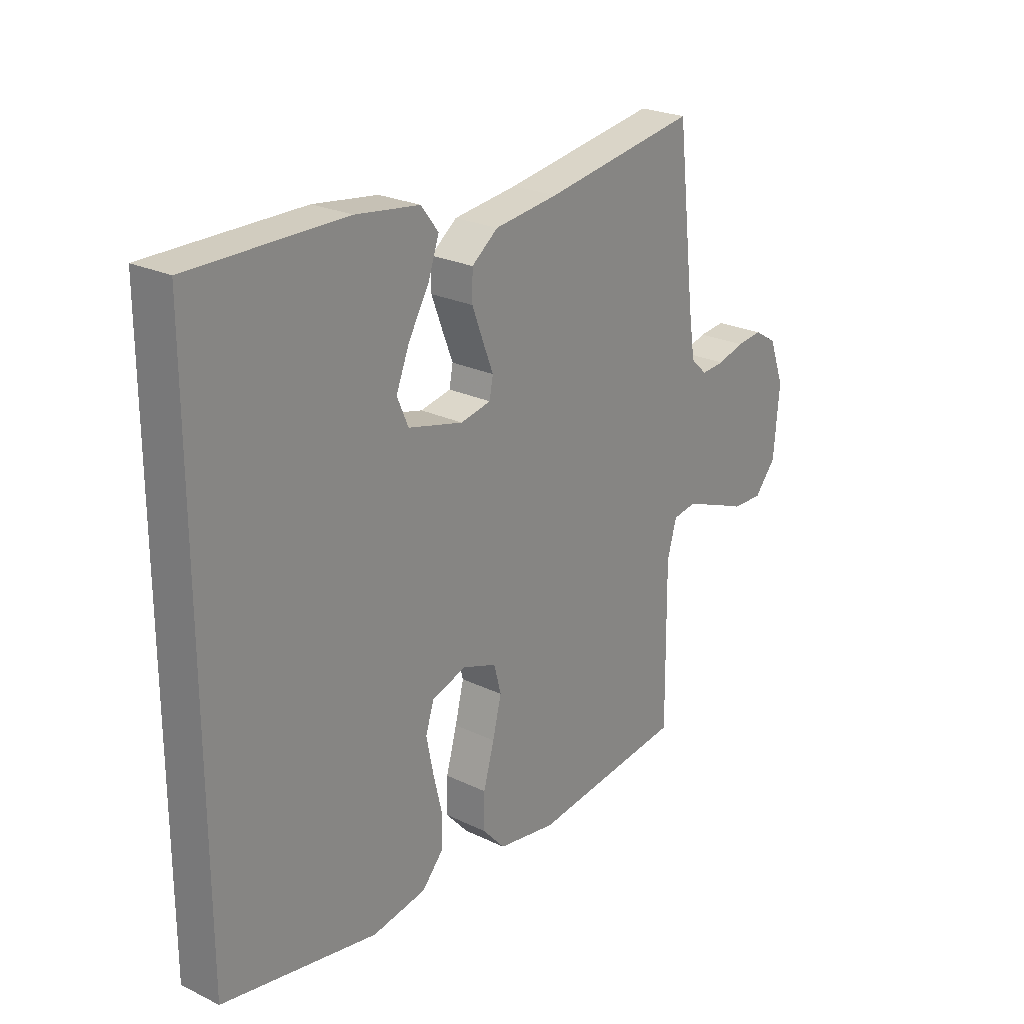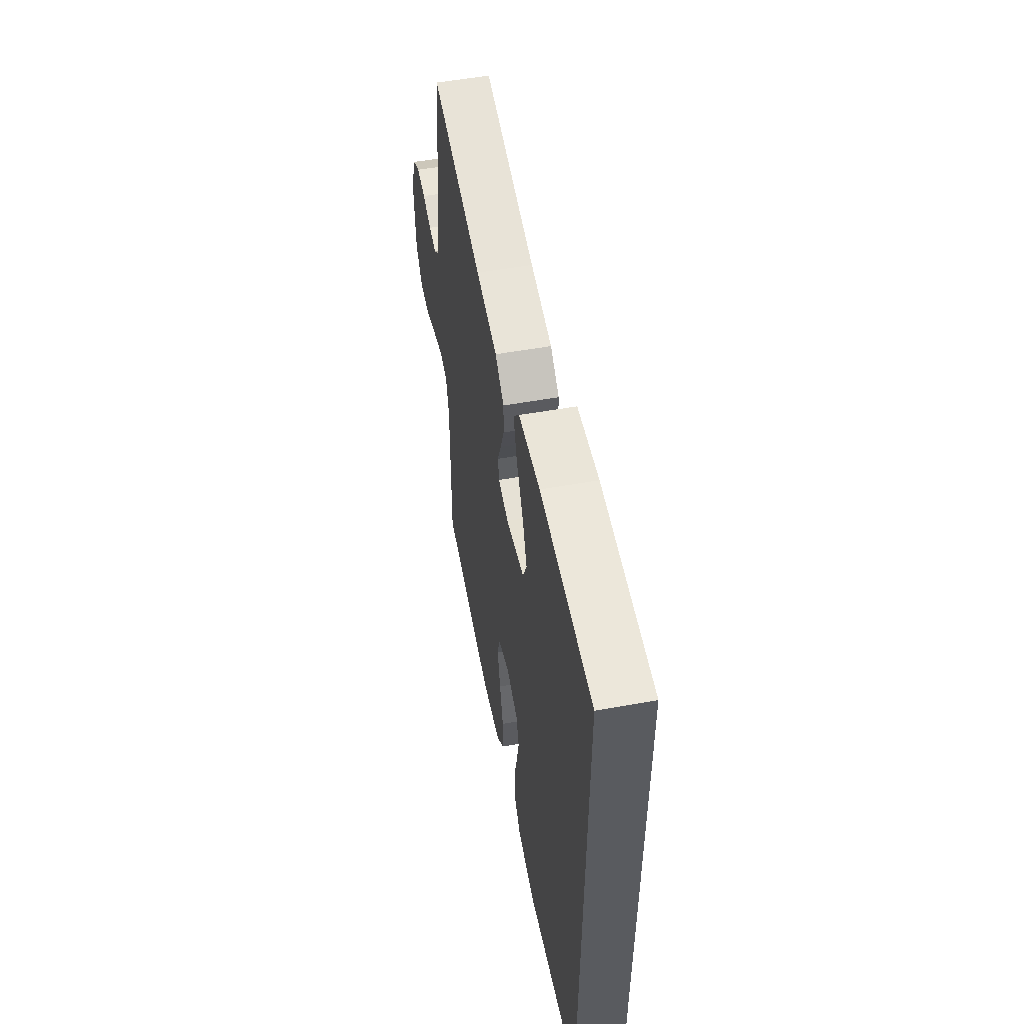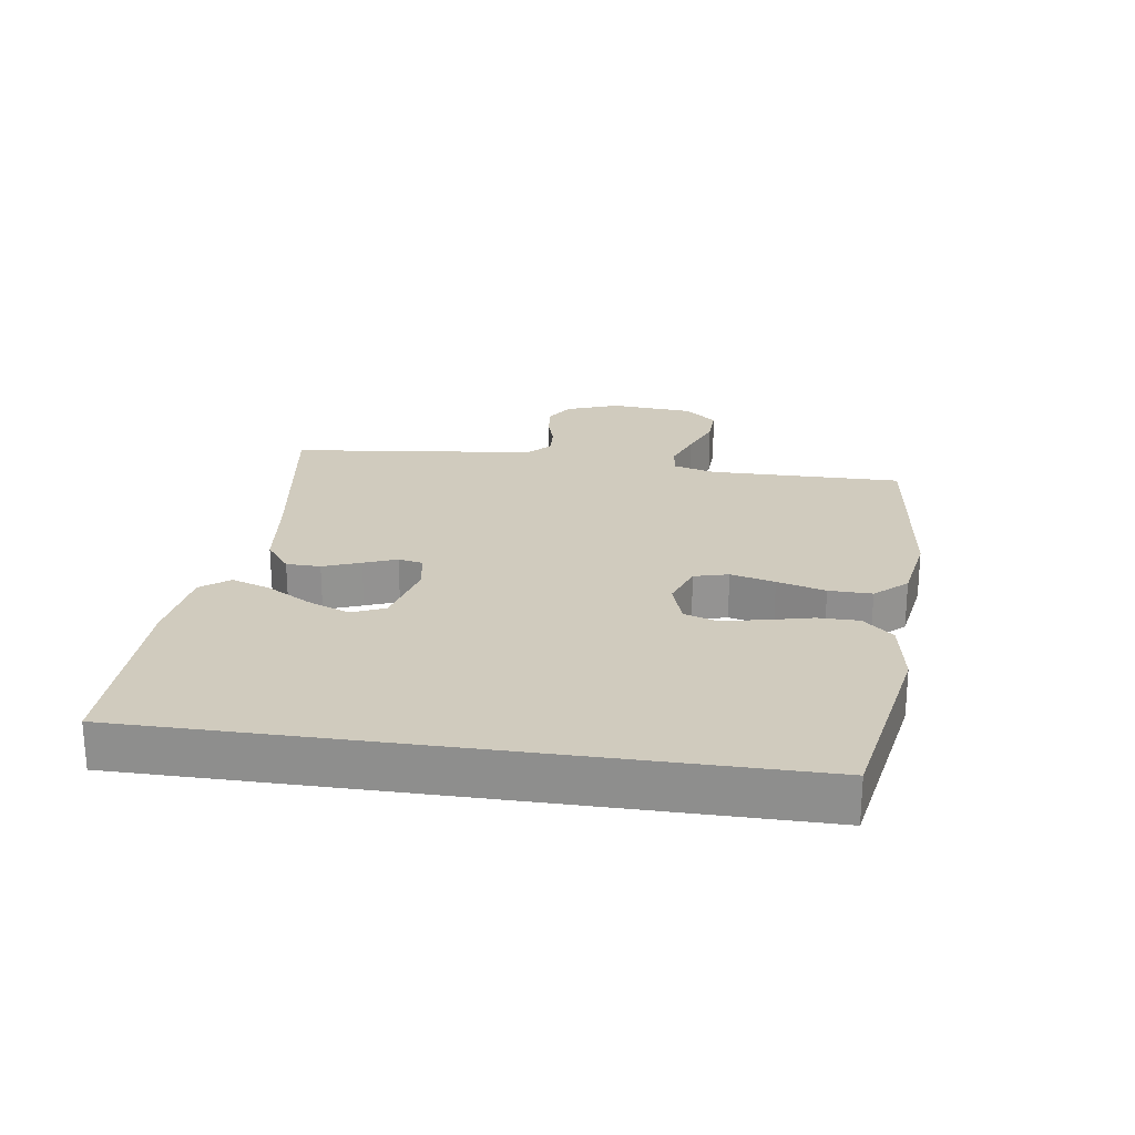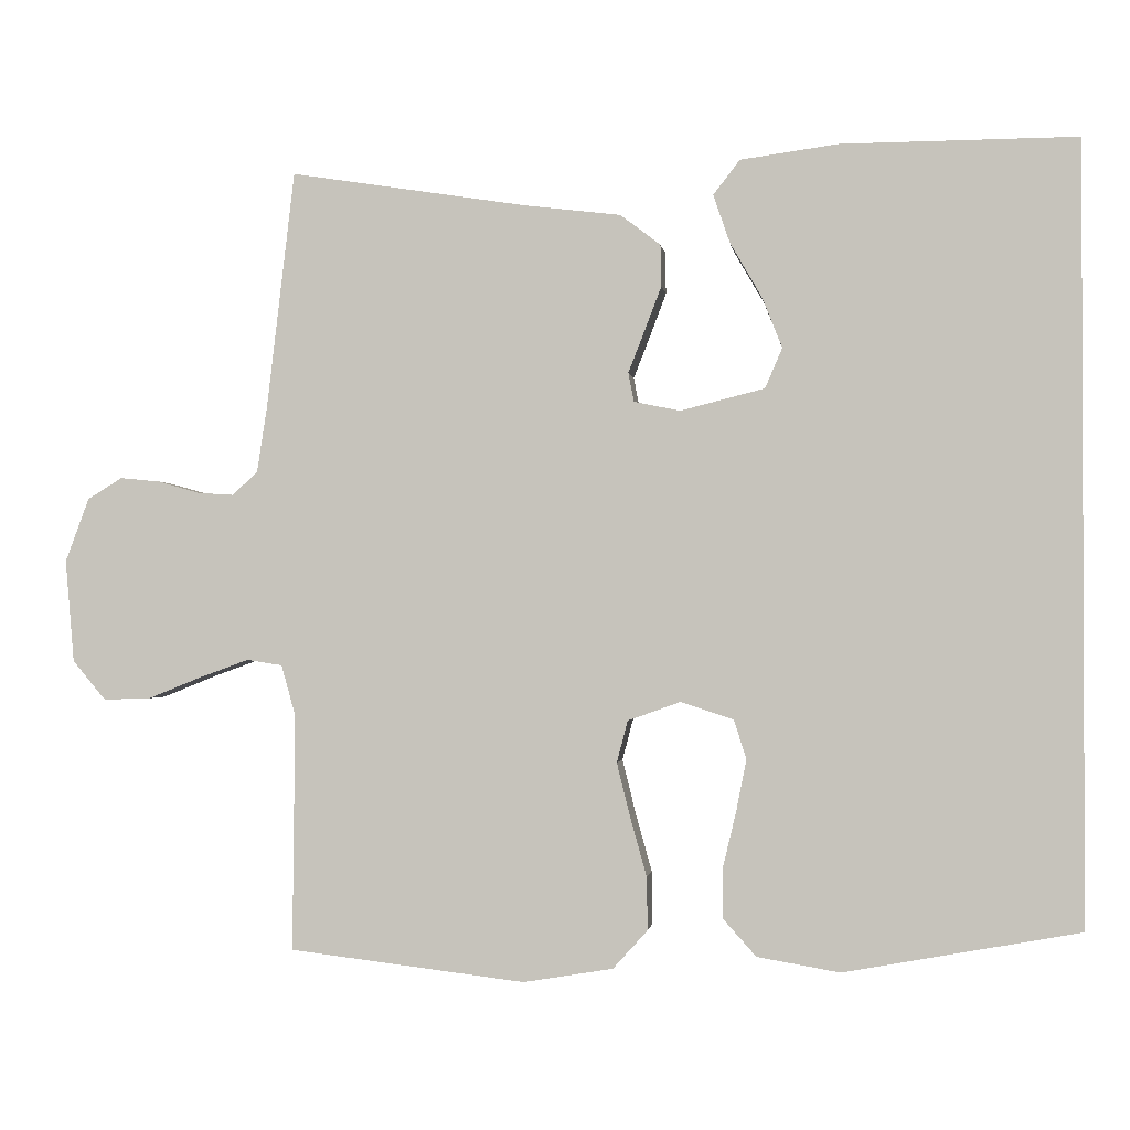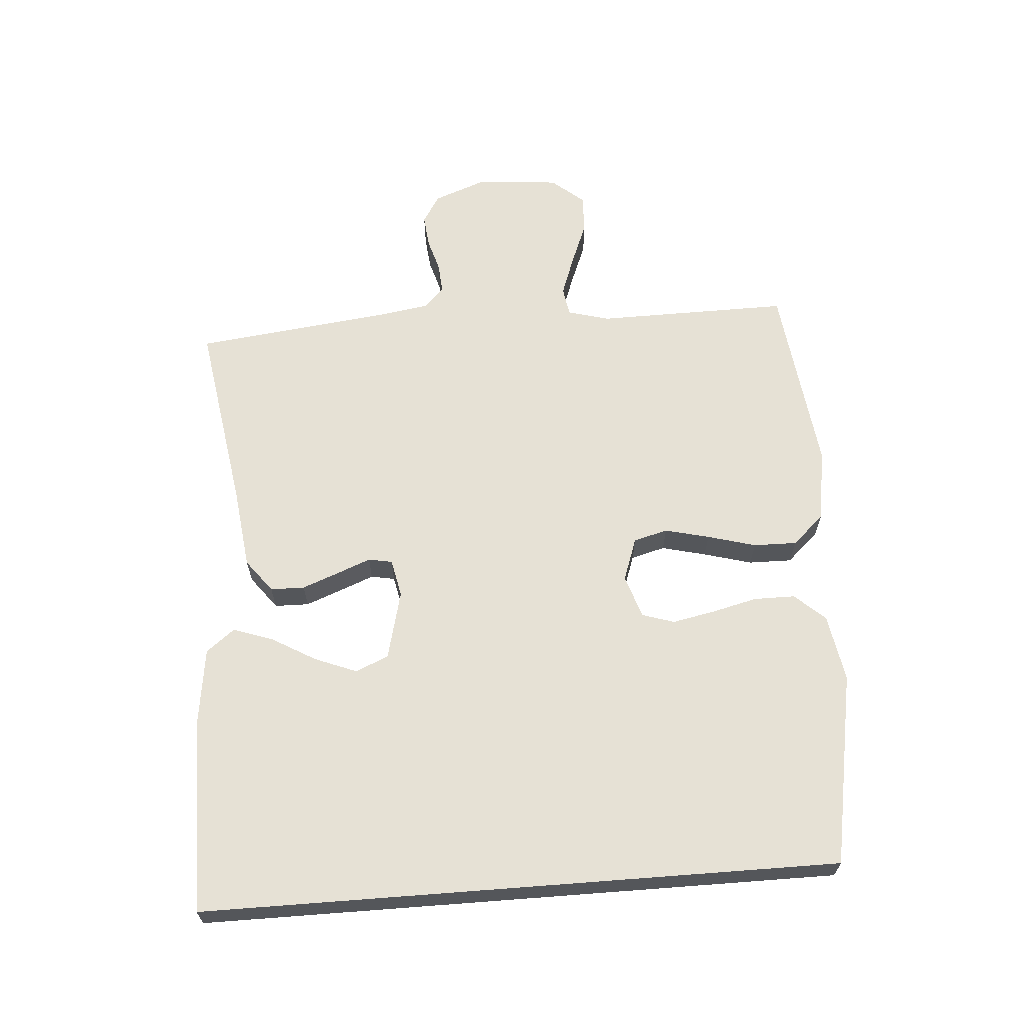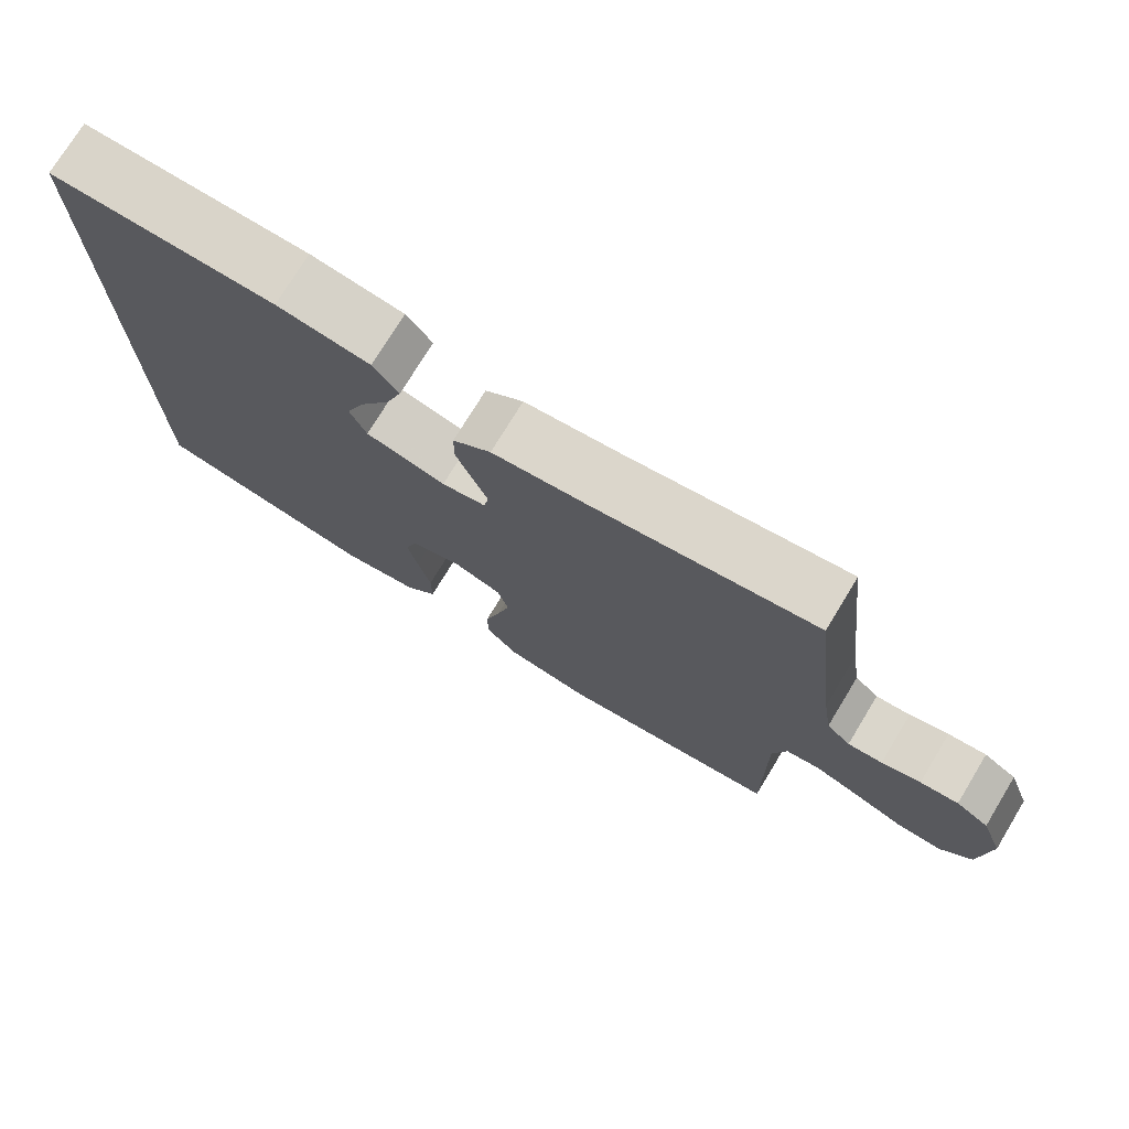
<metadata>
{"format":"obj","ext":"obj","renderer":"f3d","projection":"perspective","resolution":1024,"background":"white","views":[{"elev":24.4,"azim":128.4,"up":"+Z"},{"elev":54.0,"azim":79.2,"up":"+Z"},{"elev":23.6,"azim":98.2,"up":"+Y"},{"elev":-1.3,"azim":7.3,"up":"+Z"},{"elev":64.3,"azim":85.6,"up":"+Y"},{"elev":74.8,"azim":-148.7,"up":"+Z"}]}
</metadata>
<code>
v 0.5 0.07 0.524
v 0.5 0.07 -0.462
v 0.2 0.07 -0.517
v 0.095 0.07 -0.499
v 0.053 0.07 -0.452
v 0.053 0.07 -0.388
v 0.07 0.07 -0.317
v 0.083 0.07 -0.252
v 0.067 0.07 -0.202
v 0 0.07 -0.18
v -0.067 0.07 -0.204
v -0.081 0.07 -0.257
v -0.064 0.07 -0.326
v -0.043 0.07 -0.401
v -0.042 0.07 -0.468
v -0.086 0.07 -0.517
v -0.2 0.07 -0.536
v -0.5 0.07 -0.5
v -0.497 0.07 -0.2
v -0.515 0.07 -0.135
v -0.56 0.07 -0.128
v -0.623 0.07 -0.151
v -0.69 0.07 -0.178
v -0.75 0.07 -0.18
v -0.792 0.07 -0.13
v -0.803 0.07 0
v -0.773 0.07 0.081
v -0.729 0.07 0.108
v -0.678 0.07 0.103
v -0.626 0.07 0.088
v -0.58 0.07 0.085
v -0.548 0.07 0.115
v -0.535 0.07 0.2
v -0.5 0.07 0.5
v -0.2 0.07 0.453
v -0.076 0.07 0.438
v -0.025 0.07 0.399
v -0.024 0.07 0.346
v -0.046 0.07 0.288
v -0.066 0.07 0.237
v -0.059 0.07 0.2
v 0 0.07 0.188
v 0.107 0.07 0.215
v 0.129 0.07 0.266
v 0.103 0.07 0.331
v 0.063 0.07 0.4
v 0.042 0.07 0.461
v 0.076 0.07 0.505
v 0.2 0.07 0.522
v 0.5 0 0.524
v 0.5 0 -0.462
v 0.2 0 -0.517
v 0.095 0 -0.499
v 0.053 0 -0.452
v 0.053 0 -0.388
v 0.07 0 -0.317
v 0.083 0 -0.252
v 0.067 0 -0.202
v 0 0 -0.18
v -0.067 0 -0.204
v -0.081 0 -0.257
v -0.064 0 -0.326
v -0.043 0 -0.401
v -0.042 0 -0.468
v -0.086 0 -0.517
v -0.2 0 -0.536
v -0.5 0 -0.5
v -0.497 0 -0.2
v -0.515 0 -0.135
v -0.56 0 -0.128
v -0.623 0 -0.151
v -0.69 0 -0.178
v -0.75 0 -0.18
v -0.792 0 -0.13
v -0.803 0 0
v -0.773 0 0.081
v -0.729 0 0.108
v -0.678 0 0.103
v -0.626 0 0.088
v -0.58 0 0.085
v -0.548 0 0.115
v -0.535 0 0.2
v -0.5 0 0.5
v -0.2 0 0.453
v -0.076 0 0.438
v -0.025 0 0.399
v -0.024 0 0.346
v -0.046 0 0.288
v -0.066 0 0.237
v -0.059 0 0.2
v 0 0 0.188
v 0.107 0 0.215
v 0.129 0 0.266
v 0.103 0 0.331
v 0.063 0 0.4
v 0.042 0 0.461
v 0.076 0 0.505
v 0.2 0 0.522
f 48 49 1
f 47 48 1
f 46 47 1
f 45 46 1
f 44 45 1 2
f 2 3 4
f 44 2 4
f 43 44 4
f 38 39 40
f 37 38 40
f 36 37 40
f 35 36 40
f 35 40 41
f 34 35 41
f 33 34 41
f 32 33 41 42
f 28 29 30
f 27 28 30
f 26 27 30
f 25 26 30
f 24 25 30
f 23 24 30
f 22 23 30
f 21 22 30 31
f 31 32 42
f 21 31 42
f 20 21 42
f 17 18 19
f 16 17 19
f 15 16 19
f 14 15 19
f 13 14 19
f 12 13 19 20
f 4 5 6 7
f 4 7 8
f 43 4 8
f 42 43 8 9
f 11 12 20 42
f 10 11 42
f 9 10 42
f 50 98 97
f 50 97 96
f 50 96 95
f 50 95 94
f 51 50 94 93
f 53 52 51
f 53 51 93
f 53 93 92
f 89 88 87
f 89 87 86
f 89 86 85
f 89 85 84
f 90 89 84
f 90 84 83
f 90 83 82
f 91 90 82 81
f 79 78 77
f 79 77 76
f 79 76 75
f 79 75 74
f 79 74 73
f 79 73 72
f 79 72 71
f 80 79 71 70
f 91 81 80
f 91 80 70
f 91 70 69
f 68 67 66
f 68 66 65
f 68 65 64
f 68 64 63
f 68 63 62
f 69 68 62 61
f 56 55 54 53
f 57 56 53
f 57 53 92
f 58 57 92 91
f 91 69 61 60
f 91 60 59
f 91 59 58
f 1 50 51 2
f 2 51 52 3
f 3 52 53 4
f 4 53 54 5
f 5 54 55 6
f 6 55 56 7
f 7 56 57 8
f 8 57 58 9
f 9 58 59 10
f 10 59 60 11
f 11 60 61 12
f 12 61 62 13
f 13 62 63 14
f 14 63 64 15
f 15 64 65 16
f 16 65 66 17
f 17 66 67 18
f 18 67 68 19
f 19 68 69 20
f 20 69 70 21
f 21 70 71 22
f 22 71 72 23
f 23 72 73 24
f 24 73 74 25
f 25 74 75 26
f 26 75 76 27
f 27 76 77 28
f 28 77 78 29
f 29 78 79 30
f 30 79 80 31
f 31 80 81 32
f 32 81 82 33
f 33 82 83 34
f 34 83 84 35
f 35 84 85 36
f 36 85 86 37
f 37 86 87 38
f 38 87 88 39
f 39 88 89 40
f 40 89 90 41
f 41 90 91 42
f 42 91 92 43
f 43 92 93 44
f 44 93 94 45
f 45 94 95 46
f 46 95 96 47
f 47 96 97 48
f 48 97 98 49
f 49 98 50 1

</code>
